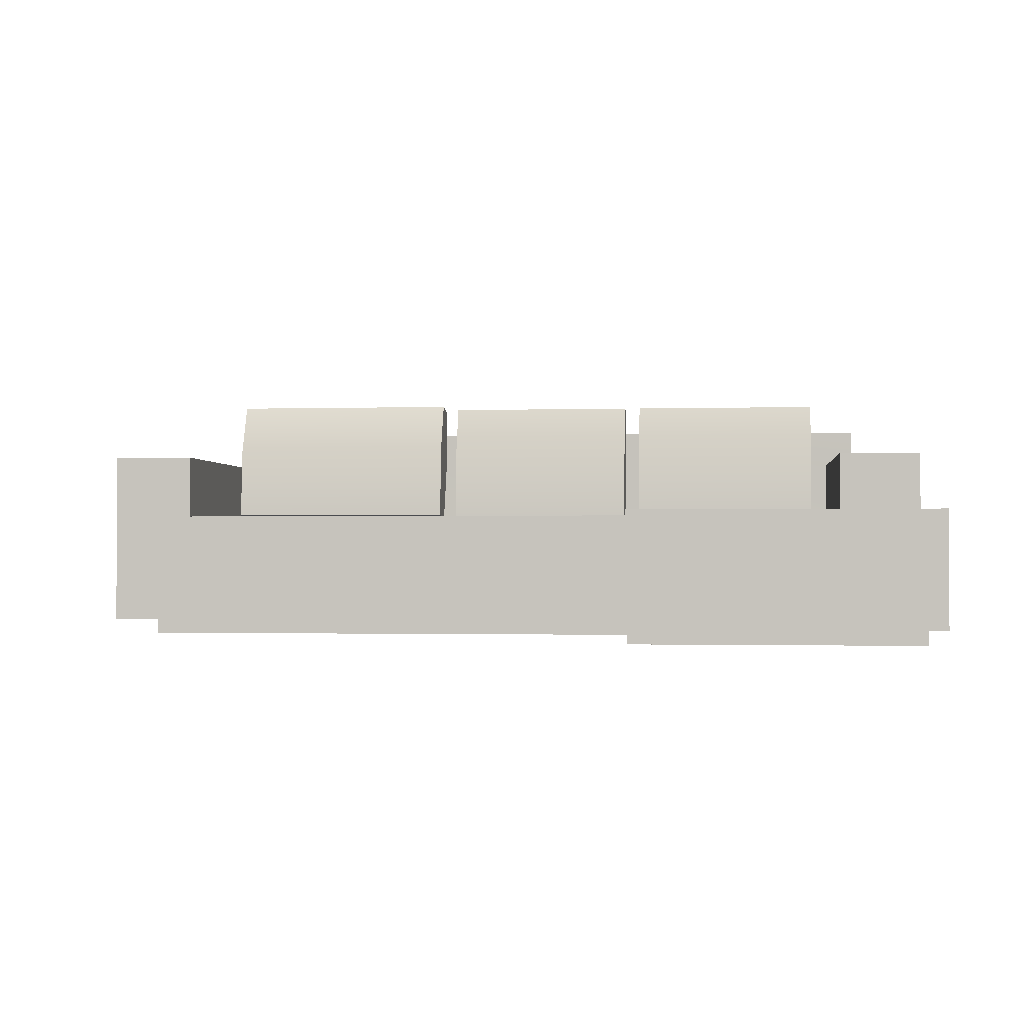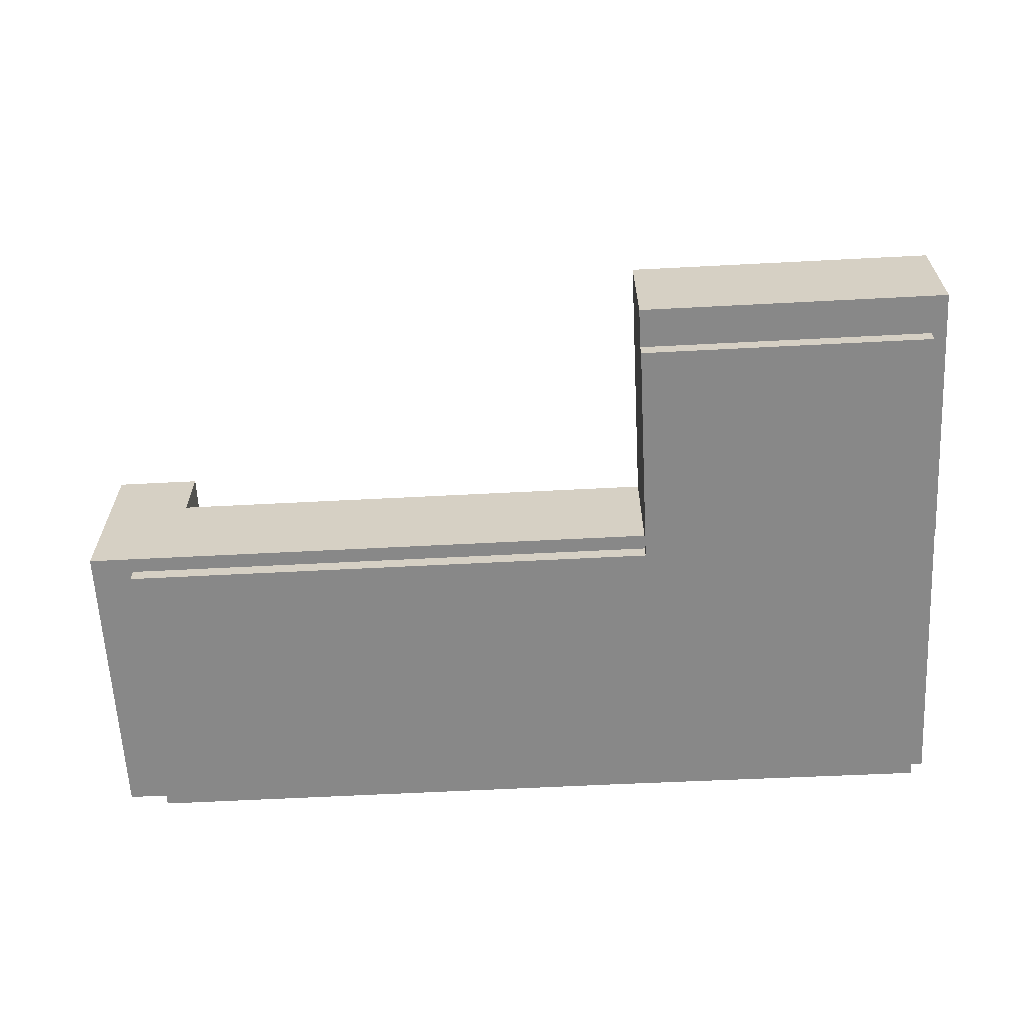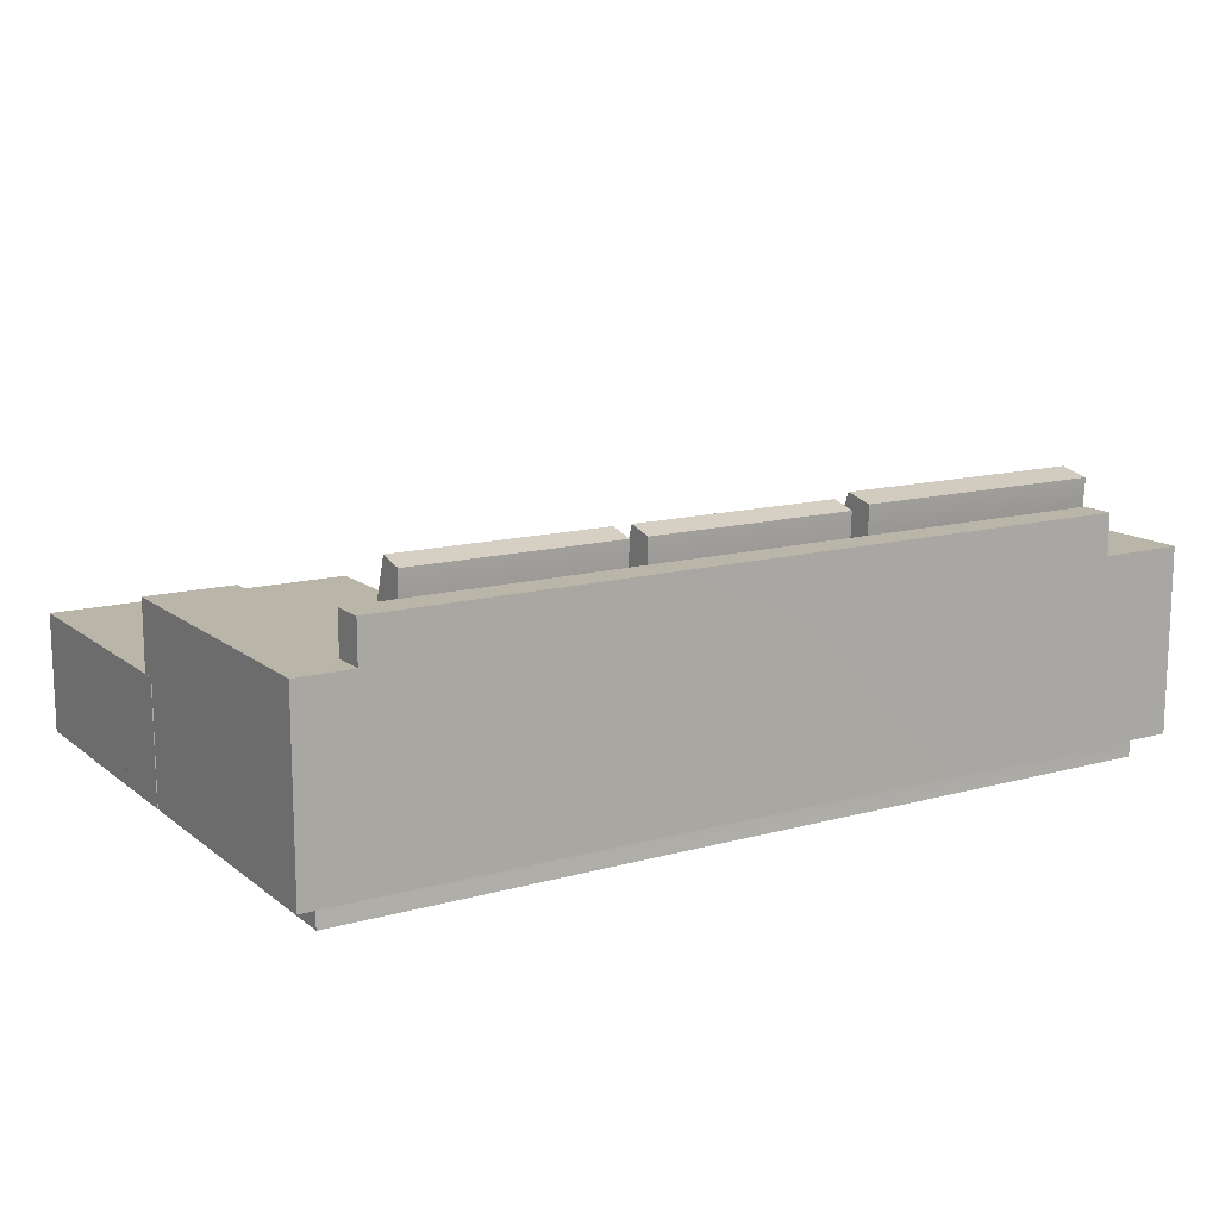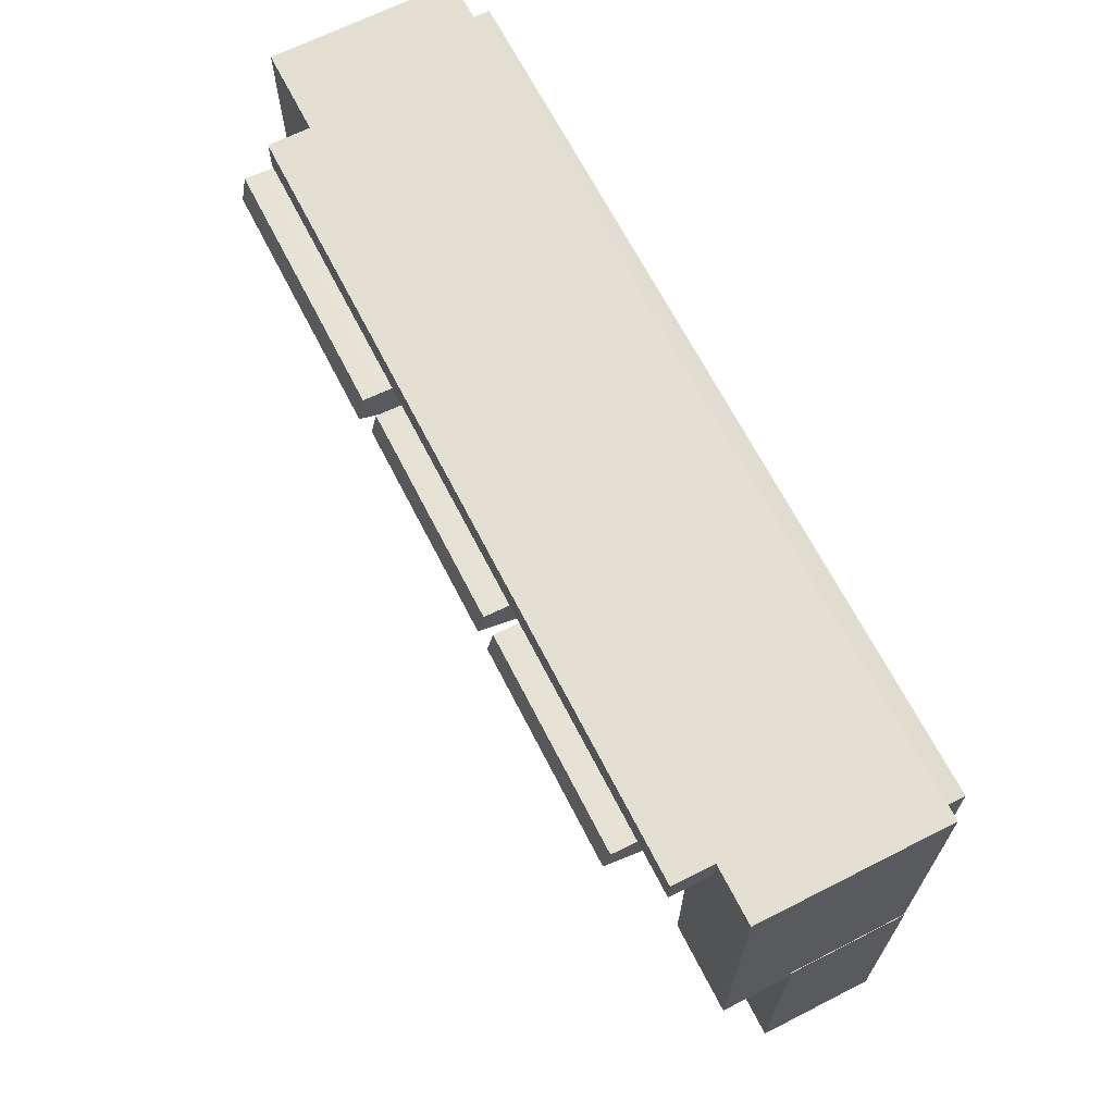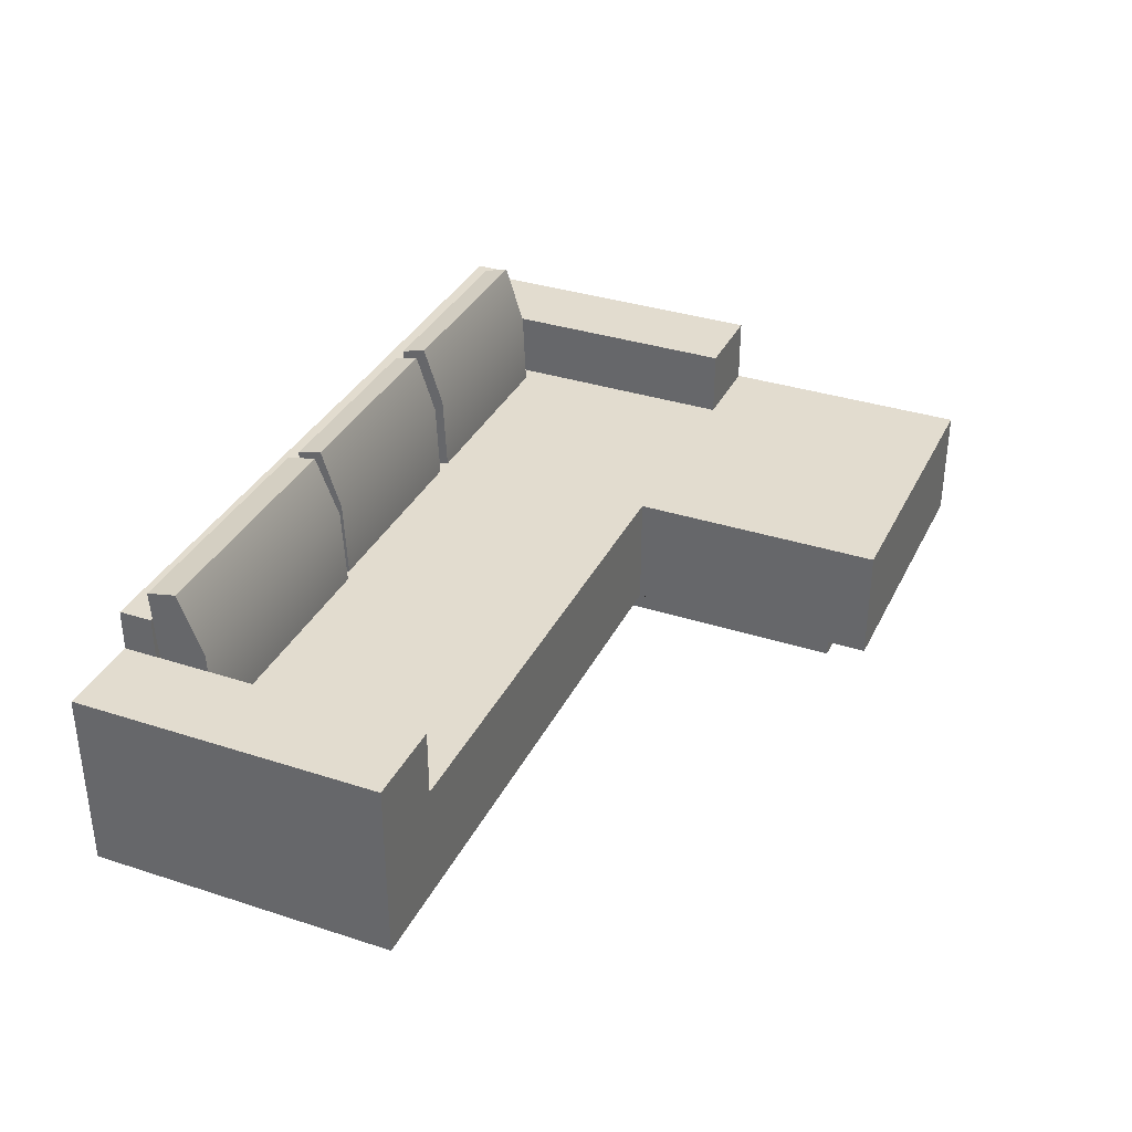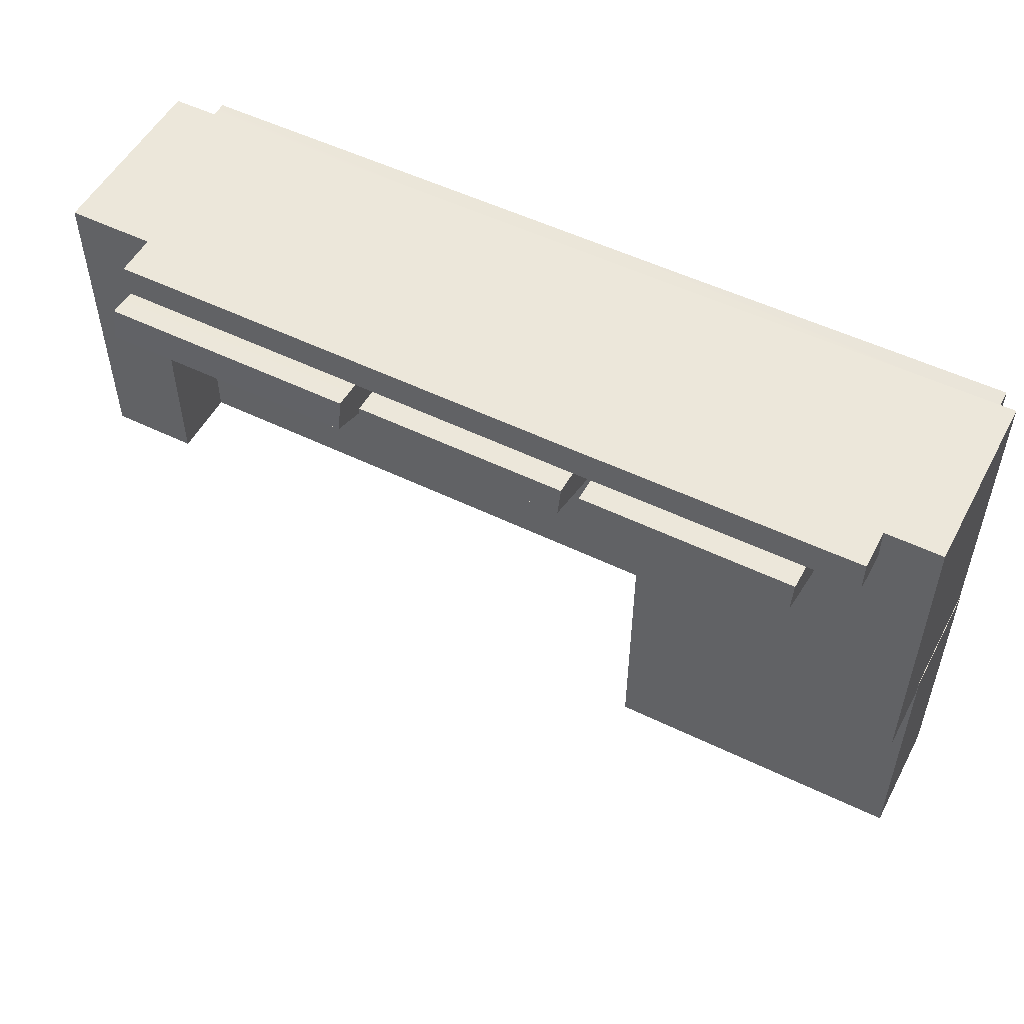
<metadata>
{"format":"obj","ext":"obj","renderer":"f3d","projection":"perspective","resolution":1024,"background":"white","views":[{"elev":-1.4,"azim":-173.5,"up":"+Y"},{"elev":-62.7,"azim":-177.0,"up":"+Y"},{"elev":13.6,"azim":-31.6,"up":"+Y"},{"elev":66.7,"azim":-117.0,"up":"+Z"},{"elev":34.6,"azim":113.5,"up":"+Y"},{"elev":52.6,"azim":-152.4,"up":"+Z"}]}
</metadata>
<code>
v -0.06767 -0.1225 -0.1162
v -0.3341 -0.1225 -0.3266
v -0.06767 -0.1225 -0.3266
v -0.3341 -0.1225 0.1519
v -0.03465 -0.1225 0.1503
v 0.4319 -0.1225 0.1503
v -0.3341 -0.1082 -0.363
v -0.06767 -0.1082 -0.3266
v -0.3341 -0.1082 -0.3266
v 0.4319 -0.1225 -0.1162
v -0.06767 -0.1082 -0.363
v -0.3482 -0.1082 -0.363
v -0.06767 -0.1082 -0.1302
v 0.394 -0.1082 -0.1162
v -0.06767 -0.1082 -0.1162
v -0.03465 -0.1082 0.1493
v -0.2968 0.0595 0.1509
v -0.3341 -0.1082 0.1509
v -0.3476 -0.1082 0.1509
v -0.3341 -0.1082 -0.1162
v -0.3476 -0.1082 -0.1162
v -0.3482 -0.1082 -0.1162
v 0.394 -0.1082 -0.1302
v 0.4319 -0.1082 0.1503
v -0.03465 0.09627 0.1493
v -0.2968 0.09627 0.1509
v -0.3476 0.0595 0.1509
v -0.3482 -0.05507 -0.363
v -0.06767 -0.05507 -0.1302
v -0.06767 -0.05507 -0.363
v -0.06767 -0.001901 -0.1302
v 0.4319 -0.1082 -0.1162
v 0.4719 -0.1082 0.1503
v 0.394 0.05896 0.1503
v -0.3476 -0.05507 -0.1162
v -0.3482 -0.05507 -0.1162
v -0.06767 -0.001901 -0.363
v 0.4319 -0.1082 -0.1302
v 0.4719 0.05896 0.1503
v 0.394 0.09627 0.1503
v -0.06767 -0.05507 -0.1162
v -0.3482 -0.001901 -0.1162
v 0.4719 -0.1082 -0.1302
v 0.4719 0.05896 -0.1302
v 0.394 0.09627 0.1203
v -0.3476 -0.001901 -0.1162
v 0.394 0.05896 0.1203
v -0.3476 -0.001901 -0.1297
v 0.394 -0.001901 0.1203
v -0.3482 -0.001901 -0.1297
v -0.03465 -0.001901 0.1209
v -0.03465 -0.001901 0.09367
v -0.03465 -0.001901 0.09171
v 0.1569 -0.001901 0.09171
v -0.03465 -0.001901 0.09135
v 0.394 -0.05507 -0.1302
v -0.2968 0.0595 0.1209
v 0.394 -0.001901 -0.1302
v -0.2968 0.09627 0.1209
v -0.3476 0.0595 -0.1297
v -0.03465 0.09627 0.1193
v -0.2688 0.0595 0.1209
v 0.394 0.05896 -0.1302
v -0.2688 0.0595 -0.1297
v -0.2688 -0.001901 -0.1297
v -0.2688 -0.001901 0.1209
v -0.3482 -0.001901 -0.363
v -0.07223 -0.001901 0.09171
v -0.25 0.05461 0.1171
v -0.05984 0.1182 0.1205
v -0.25 0.1182 0.1205
v -0.05984 0.05461 0.1171
v -0.25 0.1238 0.09774
v -0.25 0.06996 0.07974
v -0.05984 -0.005459 0.09948
v -0.05984 0.06996 0.07974
v -0.05984 0.1238 0.09774
v -0.25 0.000181 0.07667
v -0.25 -0.005459 0.09948
v -0.05984 0.000181 0.07667
v 0.3921 0.07352 0.07251
v 0.1629 0.003739 0.06881
v 0.1629 0.07352 0.07251
v 0.3921 0.003739 0.06881
v 0.1629 0.05817 0.1175
v 0.3921 0.1274 0.09419
v 0.3921 0.05817 0.1175
v 0.3921 -0.001901 0.09629
v 0.1629 -0.001901 0.09629
v 0.1629 0.1217 0.1217
v 0.1629 0.1274 0.09419
v 0.3921 0.1217 0.1217
v -0.04369 0.05461 0.1171
v -0.04369 0.000181 0.07667
v -0.04369 -0.005459 0.09948
v -0.04369 0.06996 0.07974
v 0.1465 -0.005459 0.09948
v -0.04369 0.1182 0.1205
v 0.1465 0.06996 0.07974
v 0.1465 0.000181 0.07667
v 0.1465 0.05461 0.1171
v 0.1465 0.1182 0.1205
v -0.04369 0.1238 0.09774
v 0.1465 0.1238 0.09774
g mesh1_mesh1-geometry
f 1 2 3
f 2 1 4
f 4 1 5
f 1 6 5
f 7 8 9
f 6 1 10
f 8 7 11
f 9 12 7
f 13 14 15
f 16 17 18
f 19 20 18
f 20 21 9
f 12 9 22
f 14 13 23
f 24 25 16
f 16 26 17
f 27 18 17
f 20 19 21
f 18 27 19
f 22 9 21
f 28 29 30
f 31 30 29
f 23 32 14
f 32 33 24
f 24 34 25
f 26 16 25
f 35 22 21
f 22 35 36
f 29 28 36
f 30 31 37
f 32 23 38
f 38 33 32
f 39 24 33
f 24 39 34
f 40 25 34
f 41 36 35
f 35 42 36
f 29 36 41
f 33 38 43
f 33 44 39
f 34 45 40
f 42 35 46
f 44 33 43
f 45 34 47
f 48 42 46
f 49 45 47
f 42 48 50
f 45 49 51
f 52 53 54
f 53 55 54
g mesh1_mesh1-geometry
f 3 2 1
f 4 1 2
f 3 8 2
f 3 1 8
f 5 1 4
f 4 2 18
f 9 2 8
f 15 8 1
f 5 6 1
f 4 18 5
f 9 18 2
f 9 8 7
f 13 9 8
f 8 9 13
f 13 8 15
f 15 1 14
f 10 1 6
f 5 16 6
f 16 5 18
f 20 18 9
f 11 7 8
f 7 12 9
f 9 13 20
f 20 13 9
f 13 30 8
f 20 13 15
f 15 13 20
f 15 14 13
f 10 14 1
f 14 24 15
f 15 24 14
f 10 6 32
f 6 16 24
f 18 17 16
f 18 20 16
f 16 20 18
f 18 20 19
f 9 21 20
f 11 30 7
f 11 8 30
f 22 9 12
f 7 30 12
f 29 30 13
f 15 24 20
f 20 24 15
f 23 13 14
f 32 14 10
f 24 14 32
f 32 14 24
f 24 32 6
f 20 24 16
f 16 24 20
f 16 25 24
f 17 26 16
f 17 18 27
f 21 19 20
f 19 27 18
f 21 9 22
f 22 12 36
f 28 12 30
f 30 29 28
f 29 13 56
f 23 56 13
f 14 32 23
f 24 33 32
f 25 34 24
f 25 16 26
f 17 57 26
f 17 27 57
f 19 21 27
f 21 22 35
f 28 36 12
f 36 35 22
f 36 28 29
f 31 29 58
f 56 58 29
f 23 44 56
f 38 23 32
f 32 33 38
f 33 24 39
f 34 39 24
f 34 25 40
f 26 59 25
f 59 26 57
f 60 57 27
f 35 27 21
f 35 36 41
f 36 42 35
f 41 36 29
f 56 44 58
f 38 44 23
f 43 38 33
f 39 44 33
f 34 47 39
f 40 25 45
f 40 45 34
f 61 25 59
f 59 57 61
f 57 60 62
f 60 27 48
f 46 27 35
f 46 35 42
f 49 58 47
f 63 58 44
f 43 44 38
f 43 33 44
f 44 39 63
f 47 63 39
f 47 34 45
f 61 45 25
f 61 62 57
f 57 62 61
f 64 62 60
f 48 27 46
f 48 65 60
f 46 42 48
f 63 47 58
f 47 45 49
f 61 51 45
f 62 66 61
f 62 64 66
f 64 60 65
f 50 48 42
f 51 49 45
f 61 66 51
f 65 66 64
g mesh1_mesh1-geometry
f 2 8 3
f 8 1 3
f 18 2 4
f 8 2 9
f 1 8 15
f 5 18 4
f 2 18 9
f 15 8 13
f 14 1 15
f 6 16 5
f 18 5 16
f 9 18 20
f 1 14 10
f 32 6 10
f 24 16 6
f 10 14 32
f 6 32 24
g mesh1_mesh1-geometry
f 8 30 13
f 7 30 11
f 30 8 11
f 12 30 7
f 13 30 29
f 36 12 22
f 30 12 28
f 29 30 31
f 56 13 29
f 13 56 23
f 26 57 17
f 57 27 17
f 27 21 19
f 12 36 28
f 28 37 30
f 37 31 30
f 58 29 31
f 29 58 56
f 56 44 23
f 25 59 26
f 57 26 59
f 27 57 60
f 21 27 35
f 42 28 36
f 37 28 67
f 37 67 31
f 58 31 49
f 58 44 56
f 23 44 38
f 39 47 34
f 45 25 40
f 59 25 61
f 61 57 59
f 62 60 57
f 48 27 60
f 35 27 46
f 28 42 67
f 50 31 67
f 65 49 31
f 47 58 49
f 44 58 63
f 38 44 43
f 63 39 44
f 39 63 47
f 25 45 61
f 60 62 64
f 46 27 48
f 60 65 48
f 67 42 50
f 65 31 50
f 54 49 65
f 58 47 63
f 45 51 61
f 61 66 62
f 66 64 62
f 65 60 64
f 48 65 50
f 52 49 54
f 55 54 65
f 51 66 61
f 64 66 65
f 49 52 66
f 54 53 52
f 54 55 53
f 55 65 68
f 51 49 66
f 66 68 65
f 52 68 66
f 53 68 52
f 53 55 68
g mesh1_mesh1-geometry
f 30 37 28
f 36 28 42
f 67 28 37
f 31 67 37
f 49 31 58
f 67 42 28
f 67 31 50
f 31 49 65
f 50 42 67
f 50 31 65
f 65 49 54
f 50 65 48
f 54 49 52
f 65 54 55
f 66 52 49
f 68 65 55
f 66 49 51
f 65 68 66
f 66 68 52
f 52 68 53
f 68 55 53
g mesh2_mesh2-geometry
f 69 70 71
f 70 69 72
f 70 73 71
f 74 69 71
f 69 75 72
f 72 76 70
f 73 70 77
f 74 71 73
f 78 69 74
f 75 69 79
f 80 72 75
f 72 80 76
f 70 76 77
f 77 74 73
f 69 78 79
f 76 78 74
f 78 75 79
f 75 78 80
f 78 76 80
f 74 77 76
g mesh2_mesh2-geometry
f 71 70 69
f 72 69 70
f 71 73 70
f 71 69 74
f 72 75 69
f 70 76 72
f 77 70 73
f 73 71 74
f 74 69 78
f 79 69 75
f 75 72 80
f 76 80 72
f 77 76 70
f 73 74 77
f 79 78 69
f 74 78 76
f 79 75 78
f 80 78 75
f 80 76 78
f 76 77 74
g mesh3_mesh3-geometry
f 81 82 83
f 82 81 84
f 82 85 83
f 83 86 81
f 87 84 81
f 88 82 84
f 85 82 89
f 83 85 90
f 86 83 91
f 92 81 86
f 84 87 88
f 87 81 92
f 82 88 89
f 88 85 89
f 87 90 85
f 83 90 91
f 91 92 86
f 85 88 87
f 90 87 92
f 92 91 90
g mesh3_mesh3-geometry
f 83 82 81
f 84 81 82
f 83 85 82
f 81 86 83
f 81 84 87
f 84 82 88
f 89 82 85
f 90 85 83
f 91 83 86
f 86 81 92
f 88 87 84
f 92 81 87
f 89 88 82
f 89 85 88
f 85 90 87
f 91 90 83
f 86 92 91
f 87 88 85
f 92 87 90
f 90 91 92
g mesh4_mesh4-geometry
f 93 94 95
f 94 93 96
f 94 97 95
f 97 93 95
f 96 93 98
f 99 94 96
f 97 94 100
f 93 97 101
f 93 102 98
f 96 98 103
f 94 99 100
f 96 104 99
f 100 101 97
f 102 93 101
f 102 103 98
f 104 96 103
f 101 100 99
f 102 99 104
f 101 99 102
f 103 102 104
g mesh4_mesh4-geometry
f 95 94 93
f 96 93 94
f 95 97 94
f 95 93 97
f 98 93 96
f 96 94 99
f 100 94 97
f 101 97 93
f 98 102 93
f 103 98 96
f 100 99 94
f 99 104 96
f 97 101 100
f 101 93 102
f 98 103 102
f 103 96 104
f 99 100 101
f 104 99 102
f 102 99 101
f 104 102 103
g mesh5_mesh5-geometry
l 51 52

</code>
